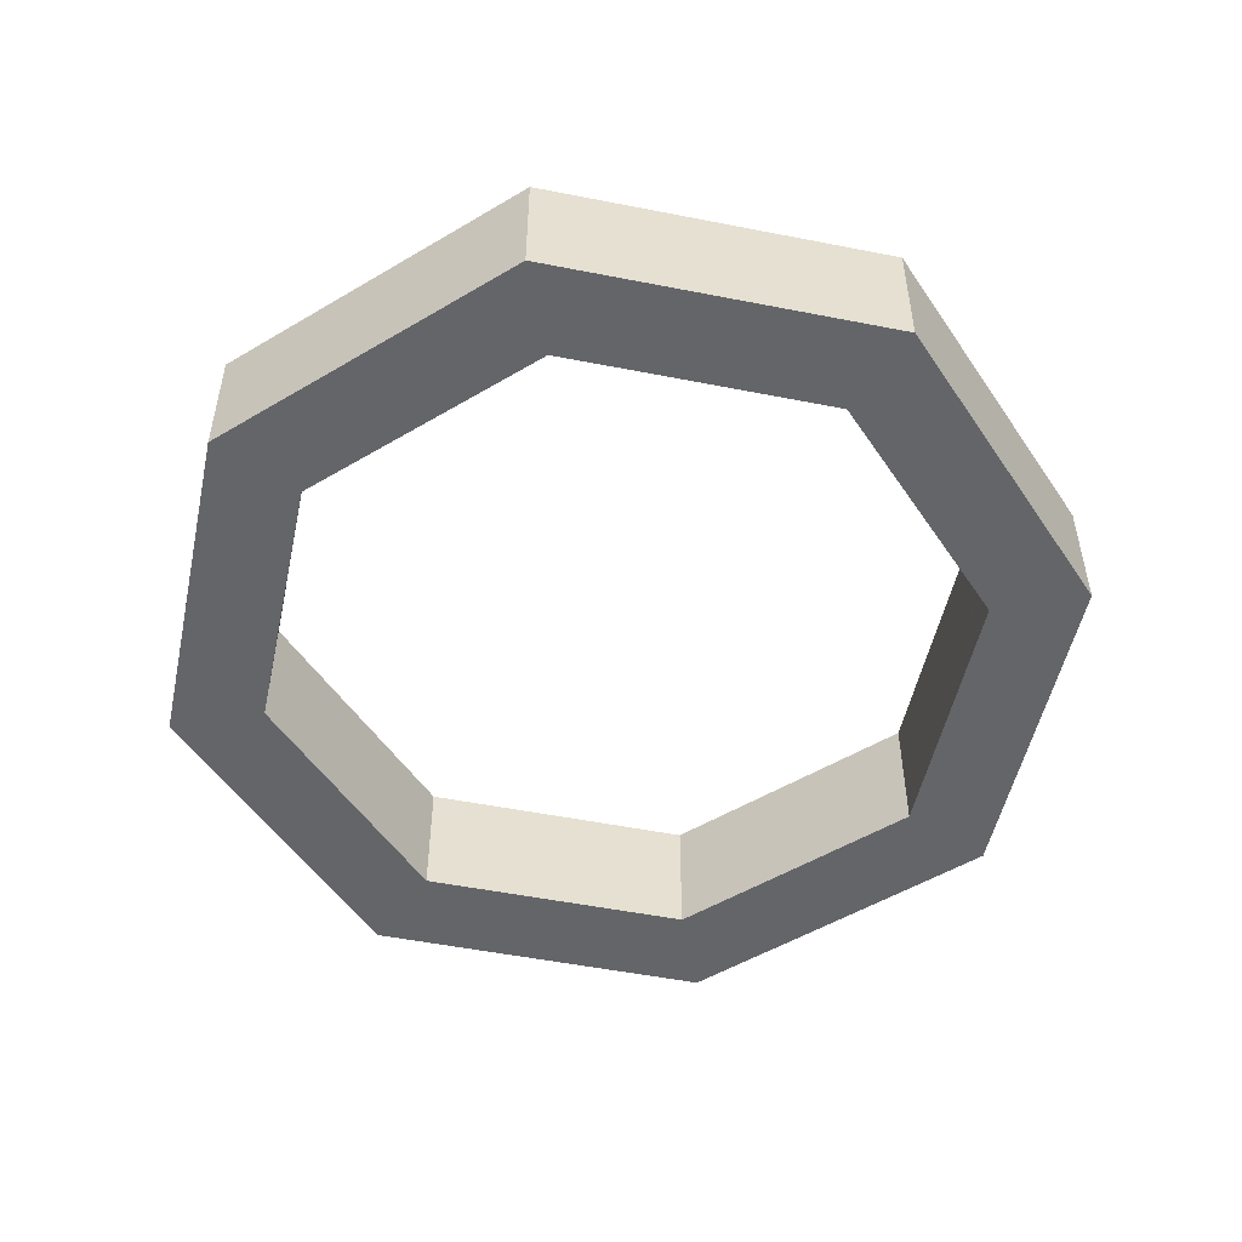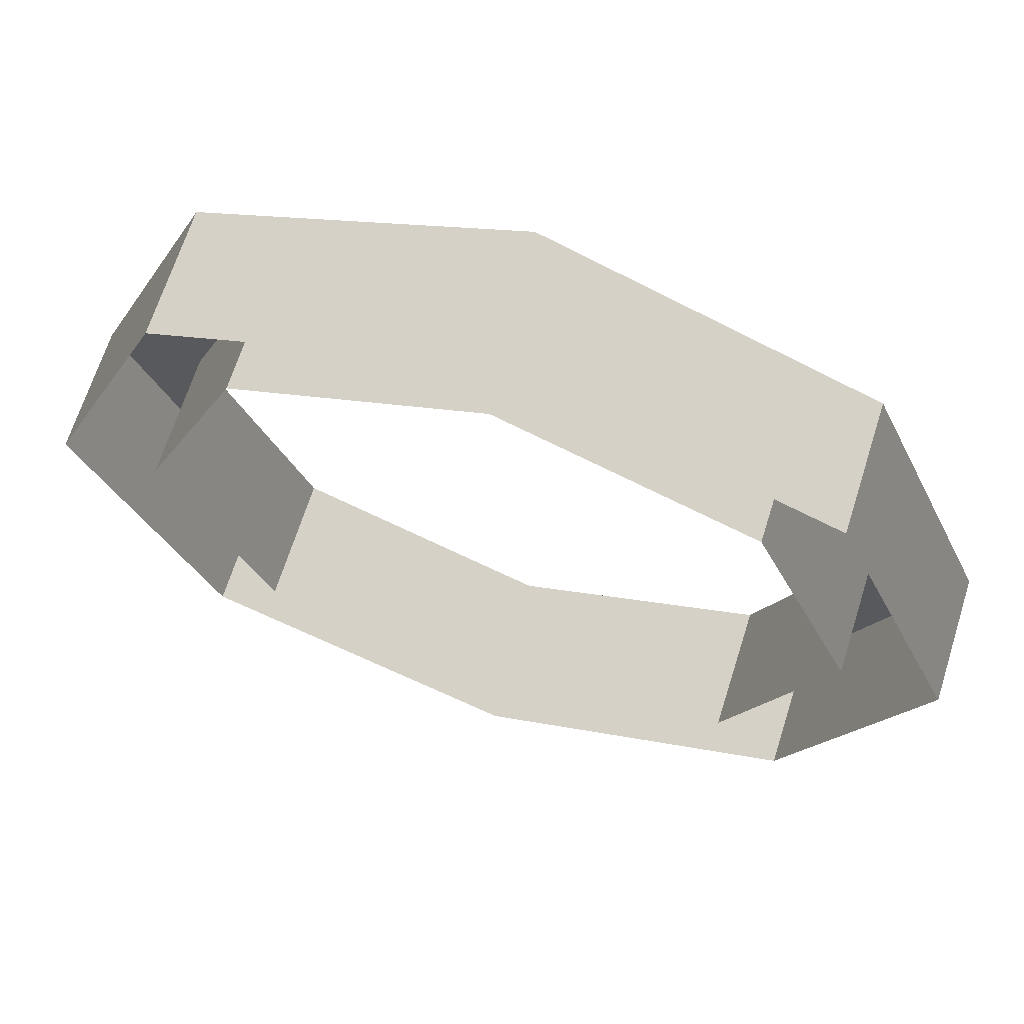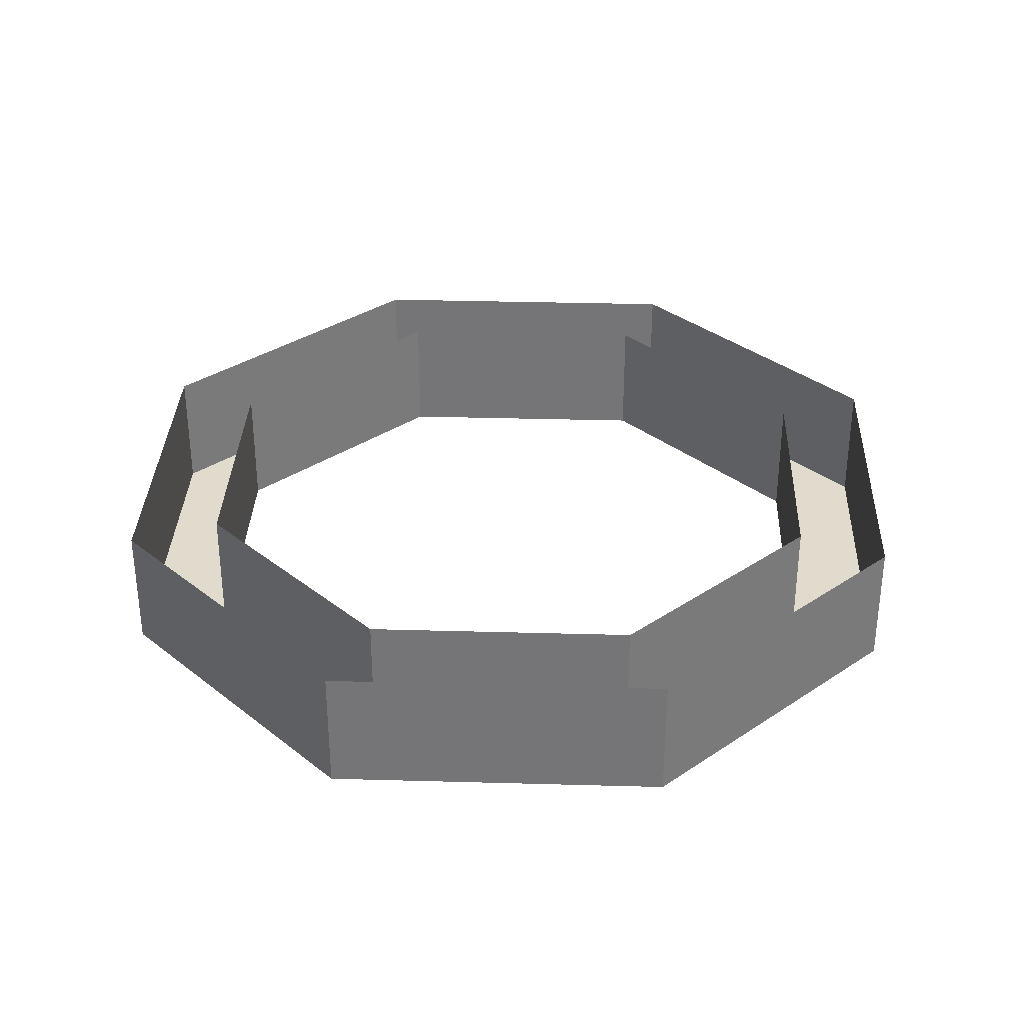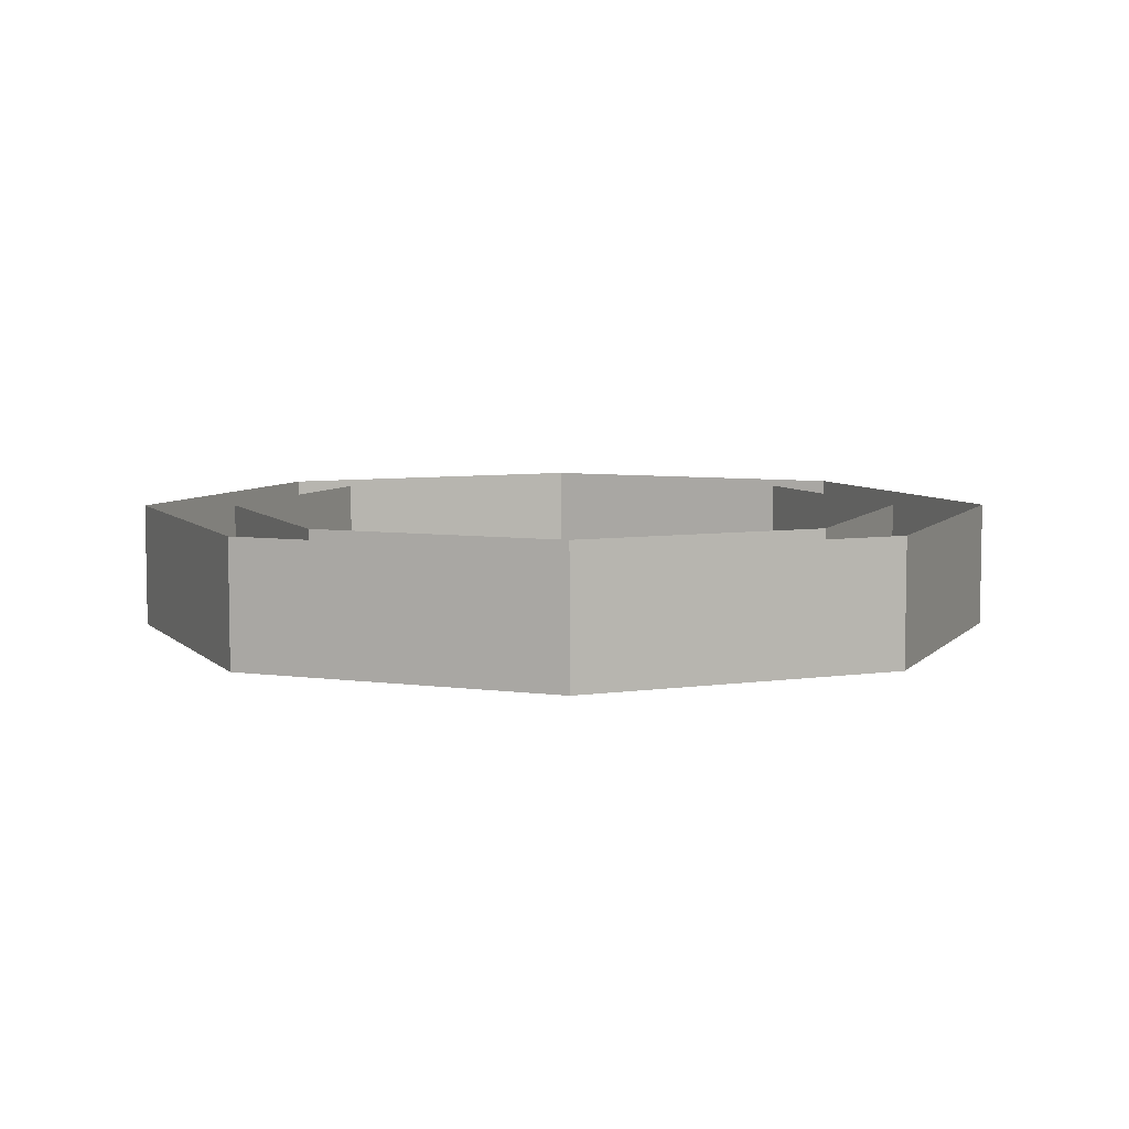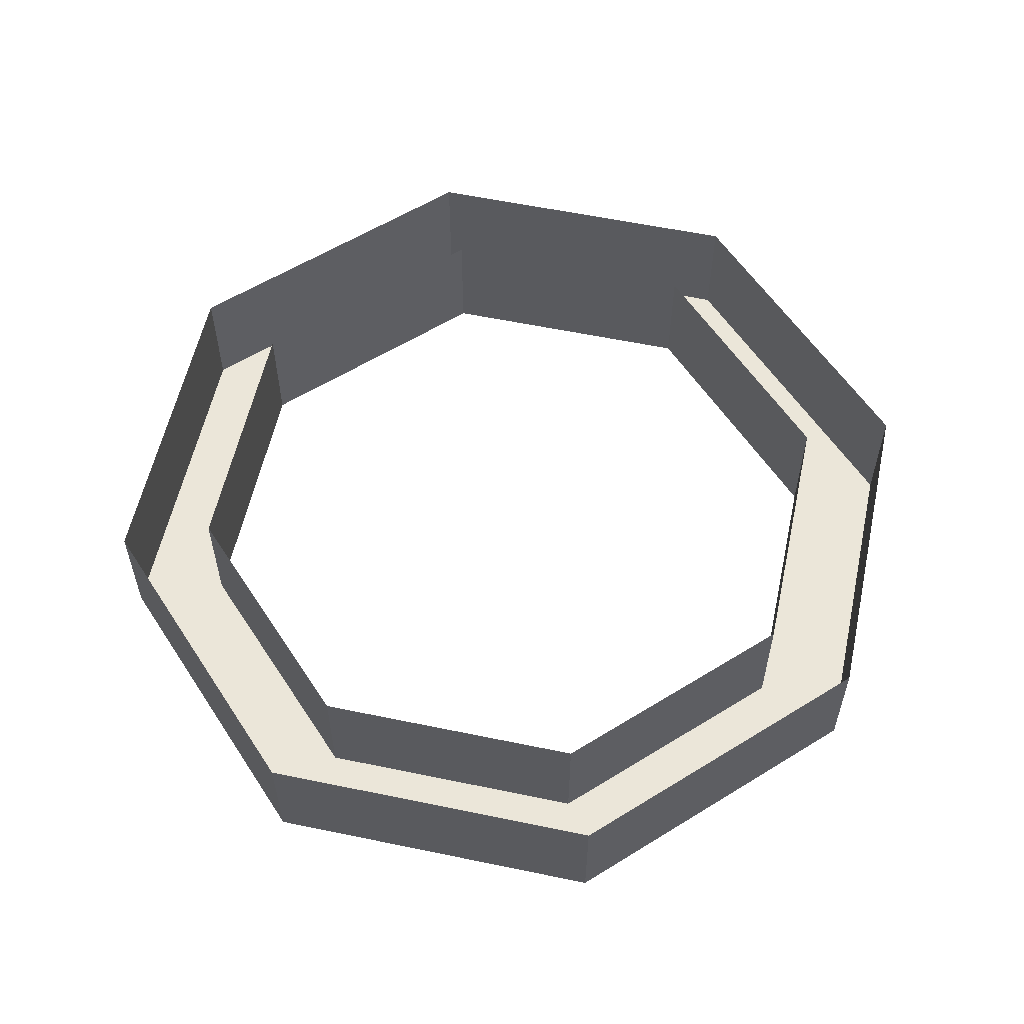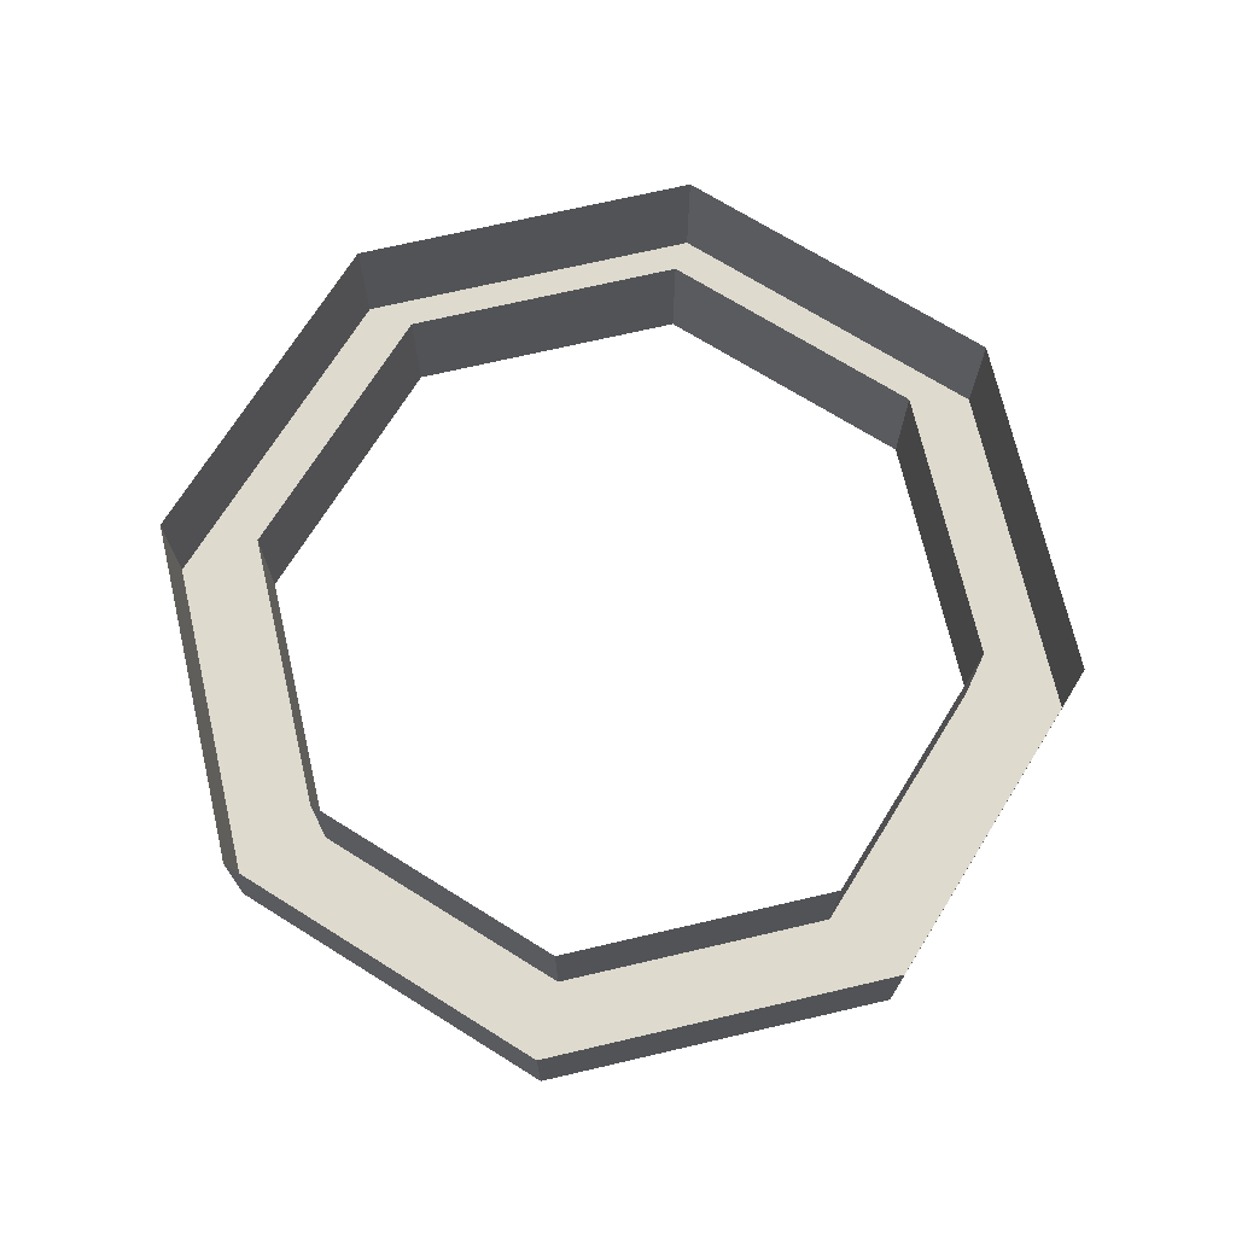
<metadata>
{"format":"obj","ext":"obj","renderer":"f3d","projection":"perspective","resolution":1024,"background":"white","views":[{"elev":-51.6,"azim":55.4,"up":"+Y"},{"elev":66.7,"azim":-162.5,"up":"+Z"},{"elev":33.2,"azim":-20.3,"up":"+Y"},{"elev":6.7,"azim":-0.6,"up":"+Y"},{"elev":57.6,"azim":124.7,"up":"+Y"},{"elev":71.3,"azim":9.4,"up":"+Y"}]}
</metadata>
<code>
v 0.3889 0 0.3889
v 0 0 0.55
v 0 -0.2 0.55
v 0.3889 -0.2 0.3889
v 0.55 0 0
v 0.3889 0 0.3889
v 0.3889 -0.2 0.3889
v 0.55 -0.2 0
v 0.3889 0 -0.3889
v 0.55 0 0
v 0.55 -0.2 0
v 0.3889 -0.2 -0.3889
v 0 0 -0.55
v 0.3889 0 -0.3889
v 0.3889 -0.2 -0.3889
v 0 -0.2 -0.55
v -0.3889 0 -0.3889
v 0 0 -0.55
v 0 -0.2 -0.55
v -0.3889 -0.2 -0.3889
v -0.55 0 0
v -0.3889 0 -0.3889
v -0.3889 -0.2 -0.3889
v -0.55 -0.2 0
v -0.3889 0 0.3889
v -0.55 0 0
v -0.55 -0.2 0
v -0.3889 -0.2 0.3889
v 0 0 0.55
v -0.3889 0 0.3889
v -0.3889 -0.2 0.3889
v 0 -0.2 0.55
v 0.495 0 0.495
v 0 0 0.7
v 0 -0.2 0.7
v 0.495 -0.2 0.495
v 0.7 0 0
v 0.495 0 0.495
v 0.495 -0.2 0.495
v 0.7 -0.2 0
v 0.495 0 -0.495
v 0.7 0 0
v 0.7 -0.2 0
v 0.495 -0.2 -0.495
v 0 0 -0.7
v 0.495 0 -0.495
v 0.495 -0.2 -0.495
v 0 -0.2 -0.7
v -0.495 0 -0.495
v 0 0 -0.7
v 0 -0.2 -0.7
v -0.495 -0.2 -0.495
v -0.7 0 0
v -0.495 0 -0.495
v -0.495 -0.2 -0.495
v -0.7 -0.2 0
v -0.495 0 0.495
v -0.7 0 0
v -0.7 -0.2 0
v -0.495 -0.2 0.495
v 0 0 0.7
v -0.495 0 0.495
v -0.495 -0.2 0.495
v 0 -0.2 0.7
v 0 -0.2 0.6
v 0.4243 -0.2 0.4243
v 0.3889 -0.2 0.3889
v 0 -0.2 0.55
v 0.4243 -0.2 0.4243
v 0.6 -0.2 0
v 0.55 -0.2 0
v 0.3889 -0.2 0.3889
v 0.6 -0.2 0
v 0.4243 -0.2 -0.4243
v 0.3889 -0.2 -0.3889
v 0.55 -0.2 0
v 0.4243 -0.2 -0.4243
v 0 -0.2 -0.6
v 0 -0.2 -0.55
v 0.3889 -0.2 -0.3889
v 0 -0.2 -0.6
v -0.4243 -0.2 -0.4243
v -0.3889 -0.2 -0.3889
v 0 -0.2 -0.55
v -0.4243 -0.2 -0.4243
v -0.6 -0.2 0
v -0.55 -0.2 0
v -0.3889 -0.2 -0.3889
v -0.6 -0.2 0
v -0.4243 -0.2 0.4243
v -0.3889 -0.2 0.3889
v -0.55 -0.2 0
v -0.4243 -0.2 0.4243
v 0 -0.2 0.6
v 0 -0.2 0.55
v -0.3889 -0.2 0.3889
v 0 -0.2 0.7
v 0.495 -0.2 0.495
v 0.4243 -0.2 0.4243
v 0 -0.2 0.6
v 0.495 -0.2 0.495
v 0.7 -0.2 0
v 0.6 -0.2 0
v 0.4243 -0.2 0.4243
v 0.7 -0.2 0
v 0.495 -0.2 -0.495
v 0.4243 -0.2 -0.4243
v 0.6 -0.2 0
v 0.495 -0.2 -0.495
v 0 -0.2 -0.7
v 0 -0.2 -0.6
v 0.4243 -0.2 -0.4243
v 0 -0.2 -0.7
v -0.495 -0.2 -0.495
v -0.4243 -0.2 -0.4243
v 0 -0.2 -0.6
v -0.495 -0.2 -0.495
v -0.7 -0.2 0
v -0.6 -0.2 0
v -0.4243 -0.2 -0.4243
v -0.7 -0.2 0
v -0.495 -0.2 0.495
v -0.4243 -0.2 0.4243
v -0.6 -0.2 0
v -0.495 -0.2 0.495
v 0 -0.2 0.7
v 0 -0.2 0.6
v -0.4243 -0.2 0.4243
g mesh26371
f 1 3 2
f 3 1 4
f 5 7 6
f 7 5 8
f 9 11 10
f 11 9 12
f 13 15 14
f 15 13 16
f 17 19 18
f 19 17 20
f 21 23 22
f 23 21 24
f 25 27 26
f 27 25 28
f 29 31 30
f 31 29 32
g mesh26373
f 33 34 35
f 35 36 33
f 37 38 39
f 39 40 37
f 41 42 43
f 43 44 41
f 45 46 47
f 47 48 45
f 49 50 51
f 51 52 49
f 53 54 55
f 55 56 53
f 57 58 59
f 59 60 57
f 61 62 63
f 63 64 61
g mesh26375
f 65 67 66
f 67 65 68
f 69 71 70
f 71 69 72
f 73 75 74
f 75 73 76
f 77 79 78
f 79 77 80
f 81 83 82
f 83 81 84
f 85 87 86
f 87 85 88
f 89 91 90
f 91 89 92
f 93 95 94
f 95 93 96
g mesh26377
f 97 99 98
f 99 97 100
f 101 103 102
f 103 101 104
f 105 107 106
f 107 105 108
f 109 111 110
f 111 109 112
f 113 115 114
f 115 113 116
f 117 119 118
f 119 117 120
f 121 123 122
f 123 121 124
f 125 127 126
f 127 125 128

</code>
